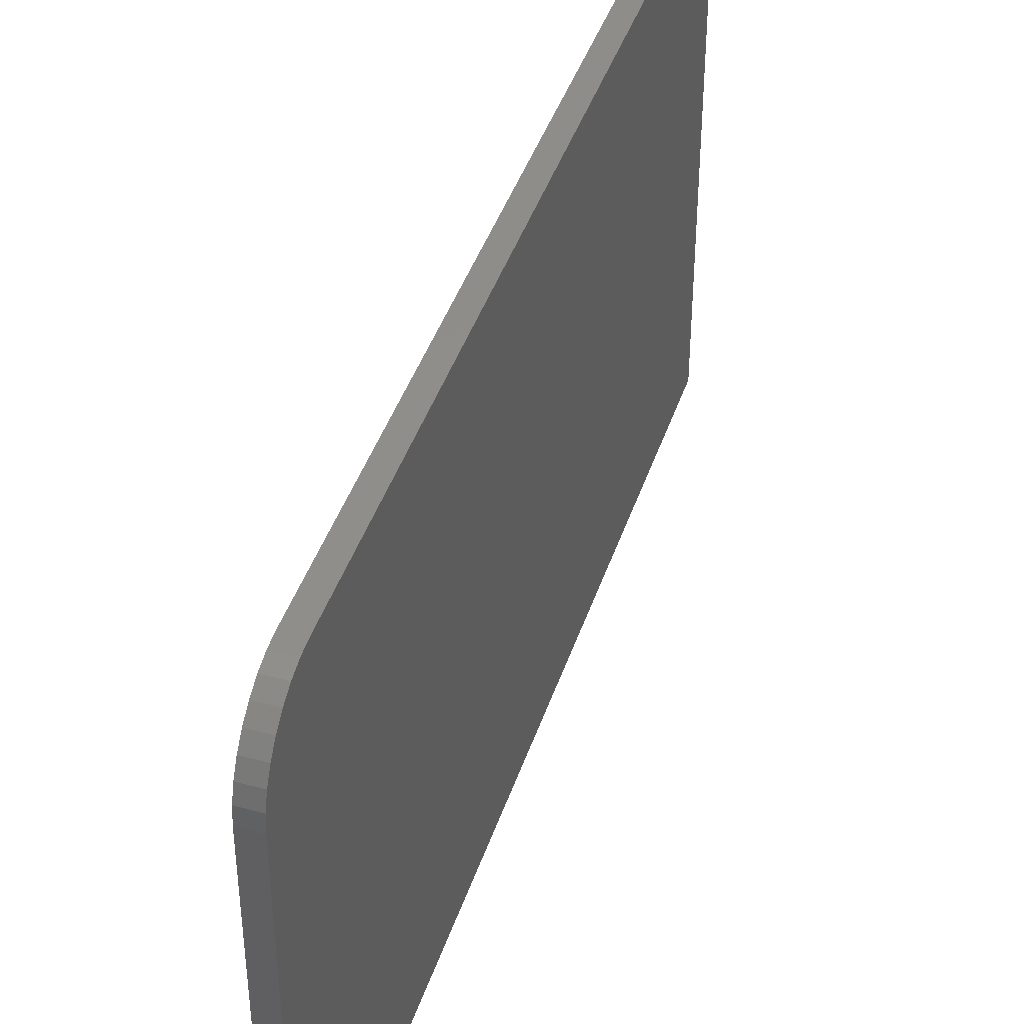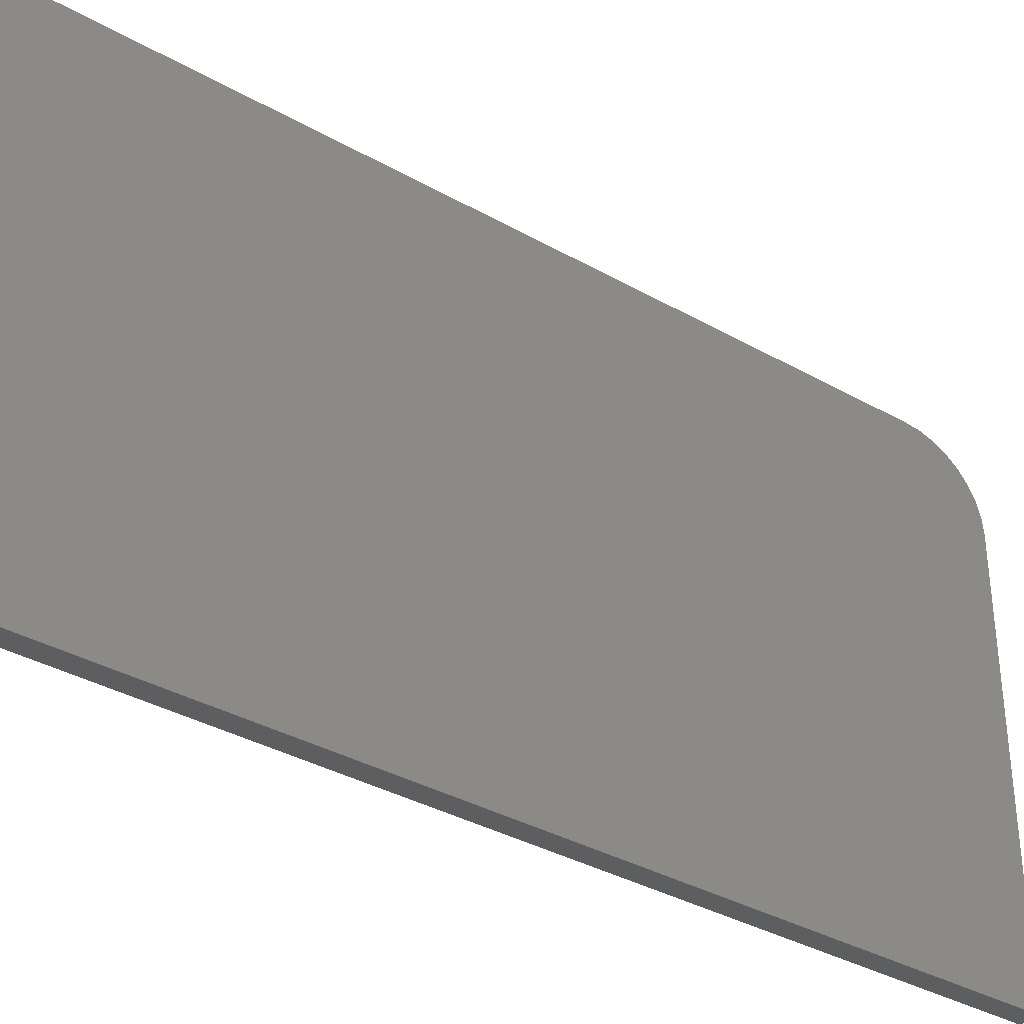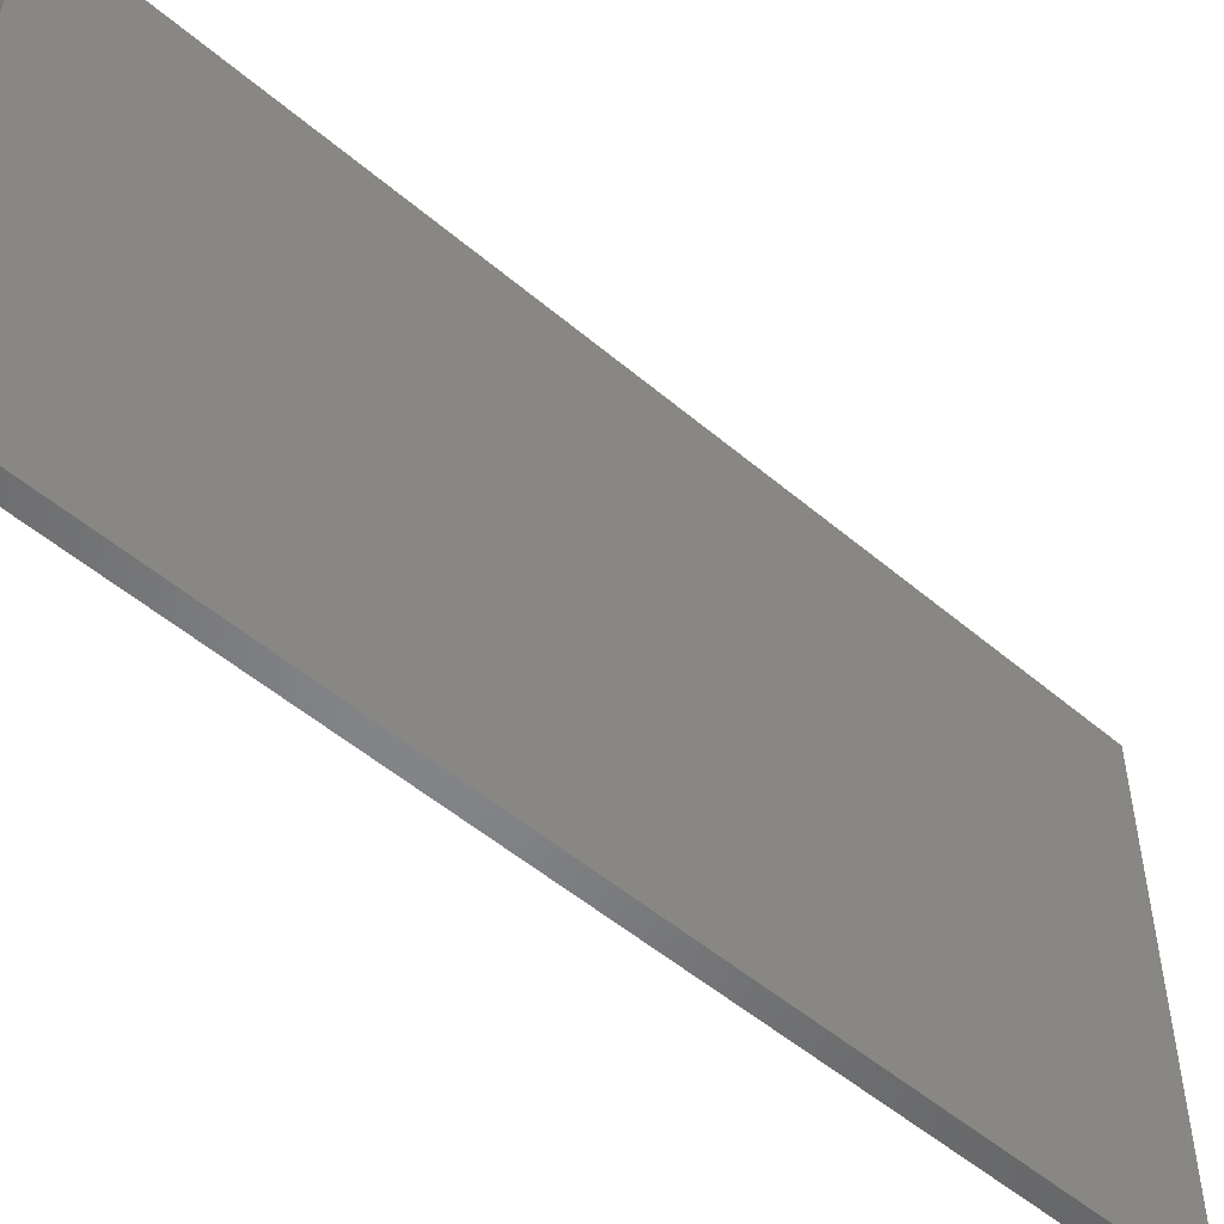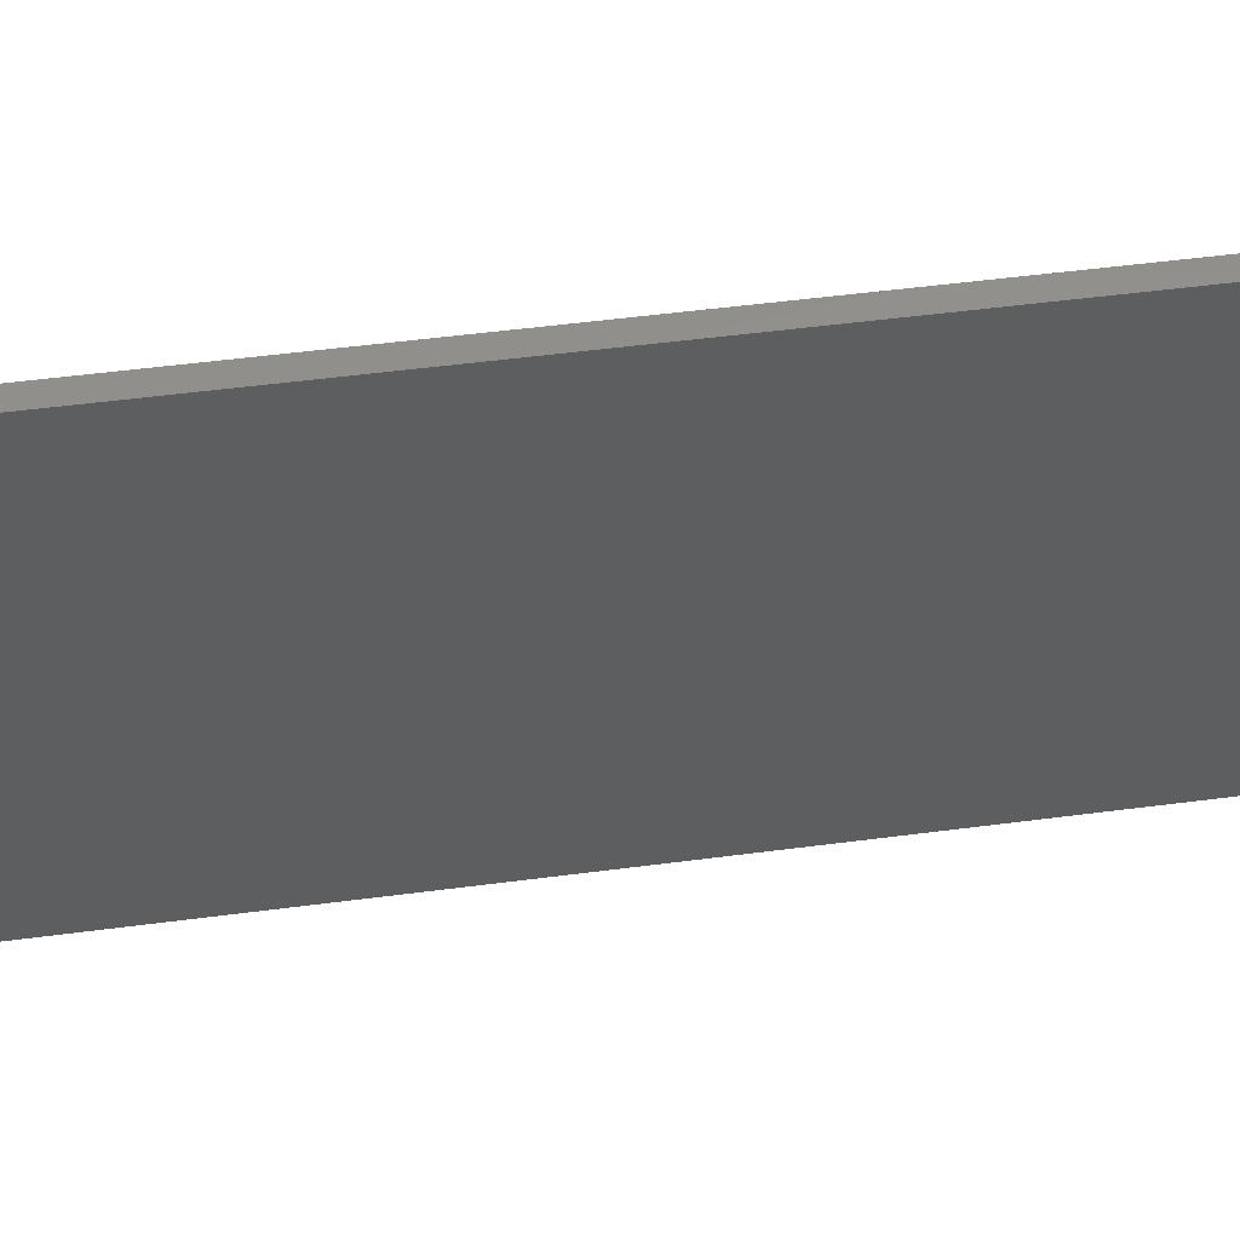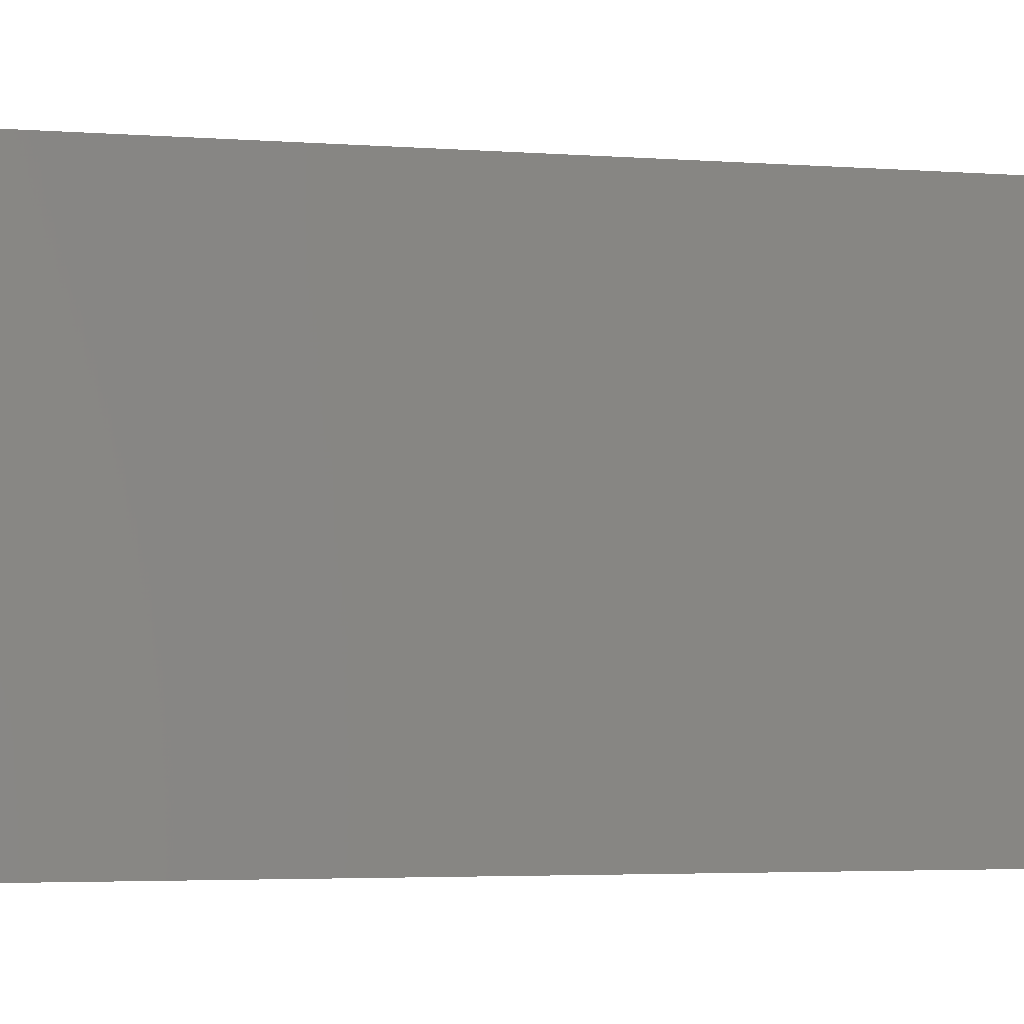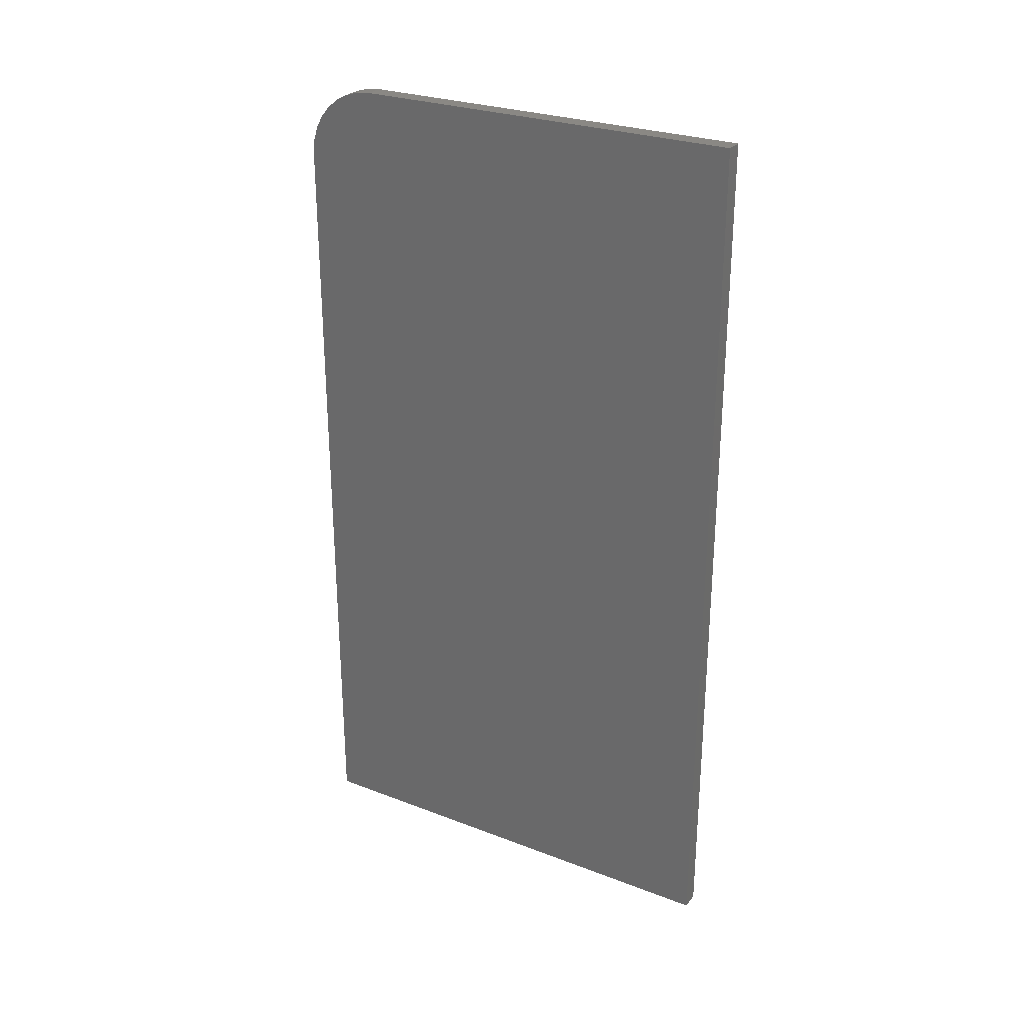
<metadata>
{"format":"stl","ext":"stl","renderer":"f3d","projection":"perspective","resolution":1024,"background":"white","views":[{"elev":42.5,"azim":17.8,"up":"+Y"},{"elev":-35.7,"azim":-126.8,"up":"+Y"},{"elev":-52.7,"azim":47.7,"up":"+Y"},{"elev":53.7,"azim":-97.9,"up":"+Y"},{"elev":-3.8,"azim":76.4,"up":"+Y"},{"elev":27.4,"azim":-59.6,"up":"+Z"}]}
</metadata>
<code>
# stl→obj: 24 verts, 44 faces
v 0.01562 7.368e-17 0.75
v 0.01562 0 0
v 0.01562 0.4026 -2.465e-17
v 0.01562 0.4026 0.6875
v 0.01562 0.4014 0.6997
v 0.01562 0.3979 0.7114
v 0.01562 0.3921 0.7222
v 0.01562 0.3843 0.7317
v 0.01562 0.3749 0.7395
v 0.01562 0.364 0.7452
v 0.01562 0.3523 0.7488
v 0.01562 0.3401 0.75
v 0 7.368e-17 0.75
v 0 0.3401 0.75
v 0 0.3523 0.7488
v 0 0.364 0.7452
v 0 0.3749 0.7395
v 0 0.3843 0.7317
v 0 0.3921 0.7222
v 0 0.3979 0.7114
v 0 0.4014 0.6997
v 0 0.4026 0.6875
v 0 0.4026 -2.465e-17
v 0 0 0
f 1 2 3
f 1 3 4
f 1 4 5
f 1 5 6
f 1 6 7
f 1 7 8
f 1 8 9
f 1 9 10
f 1 10 11
f 1 11 12
f 13 14 15
f 13 15 16
f 13 16 17
f 13 17 18
f 13 18 19
f 13 19 20
f 13 20 21
f 13 21 22
f 13 22 23
f 13 23 24
f 12 14 1
f 1 14 13
f 3 23 4
f 4 23 22
f 14 12 15
f 15 12 11
f 15 11 16
f 16 11 10
f 16 10 17
f 17 10 9
f 17 9 18
f 18 9 8
f 18 8 19
f 19 8 7
f 19 7 20
f 20 7 6
f 20 6 21
f 21 6 5
f 21 5 22
f 22 5 4
f 1 13 2
f 2 13 24
f 2 24 3
f 3 24 23

</code>
